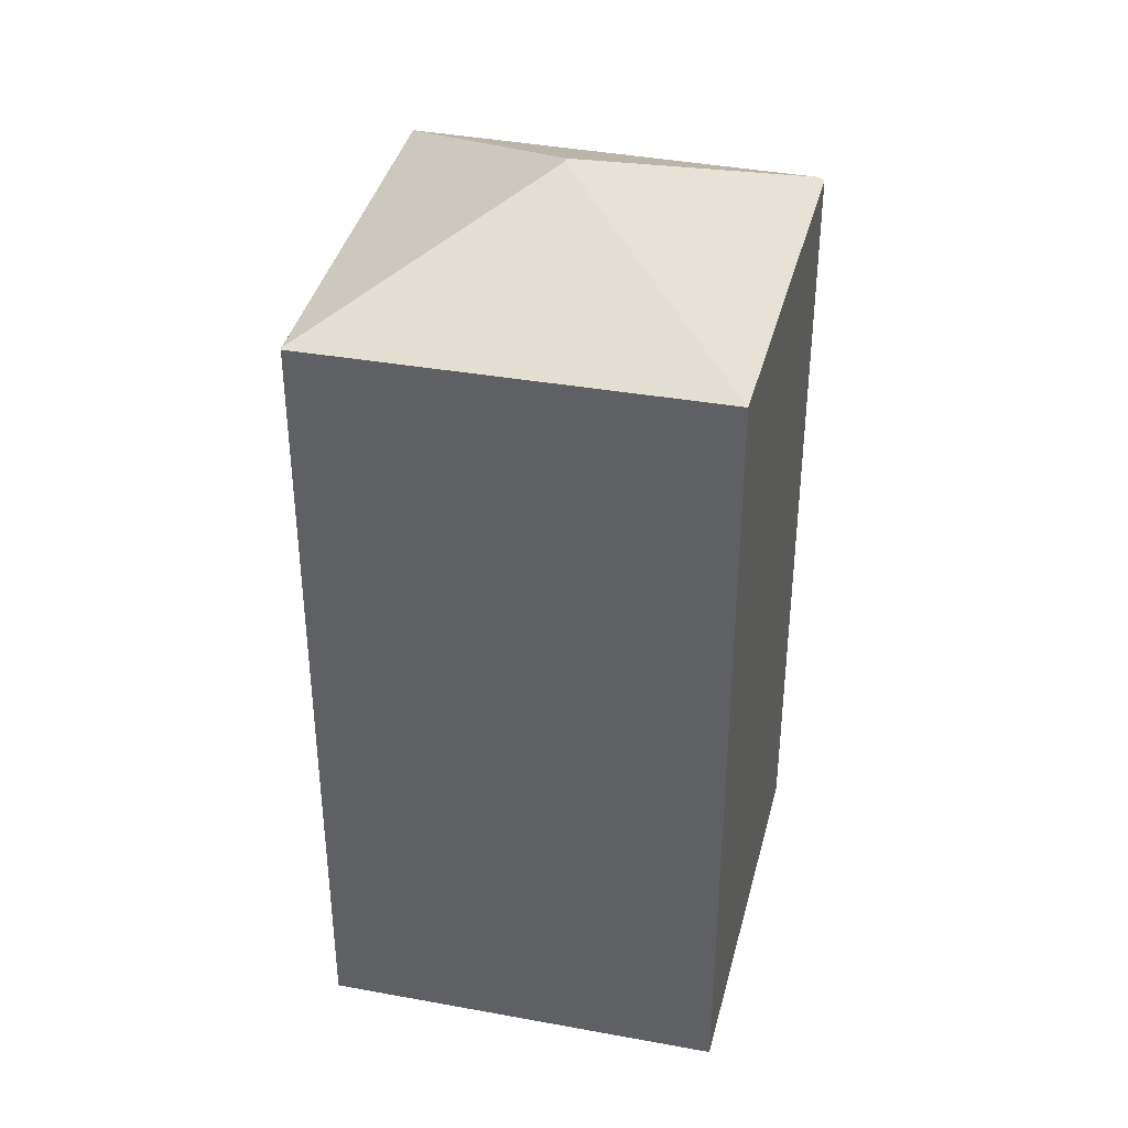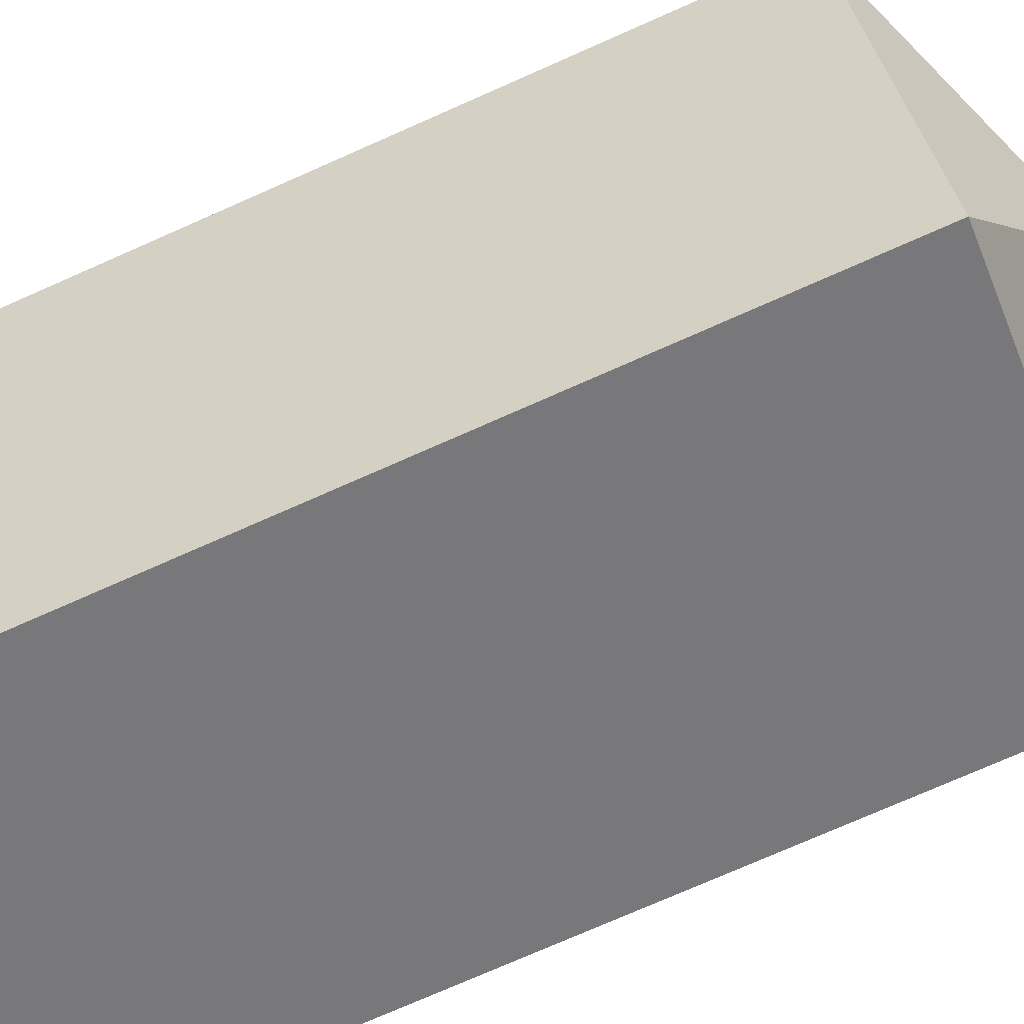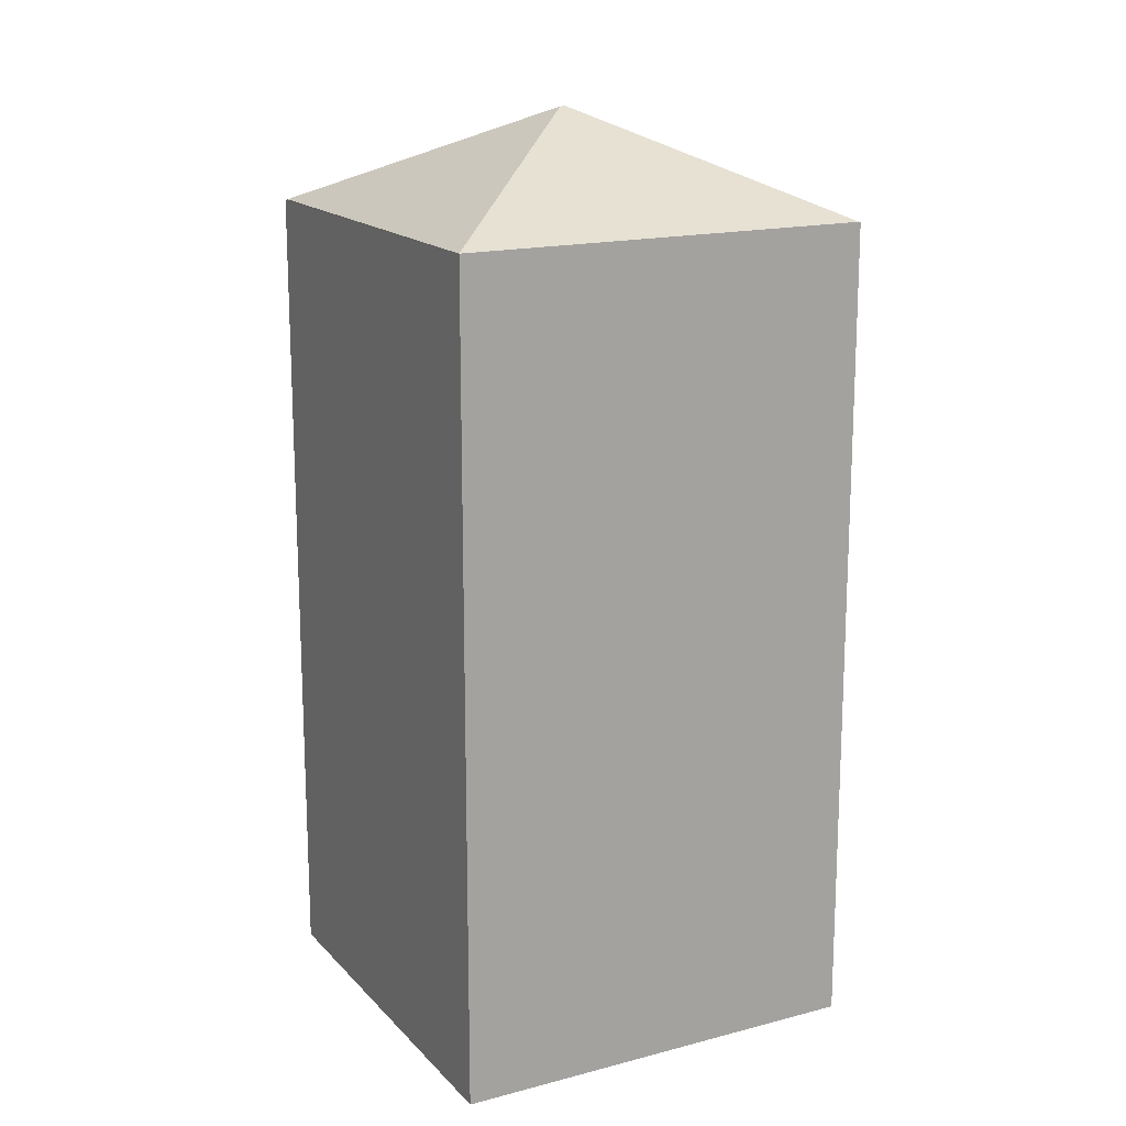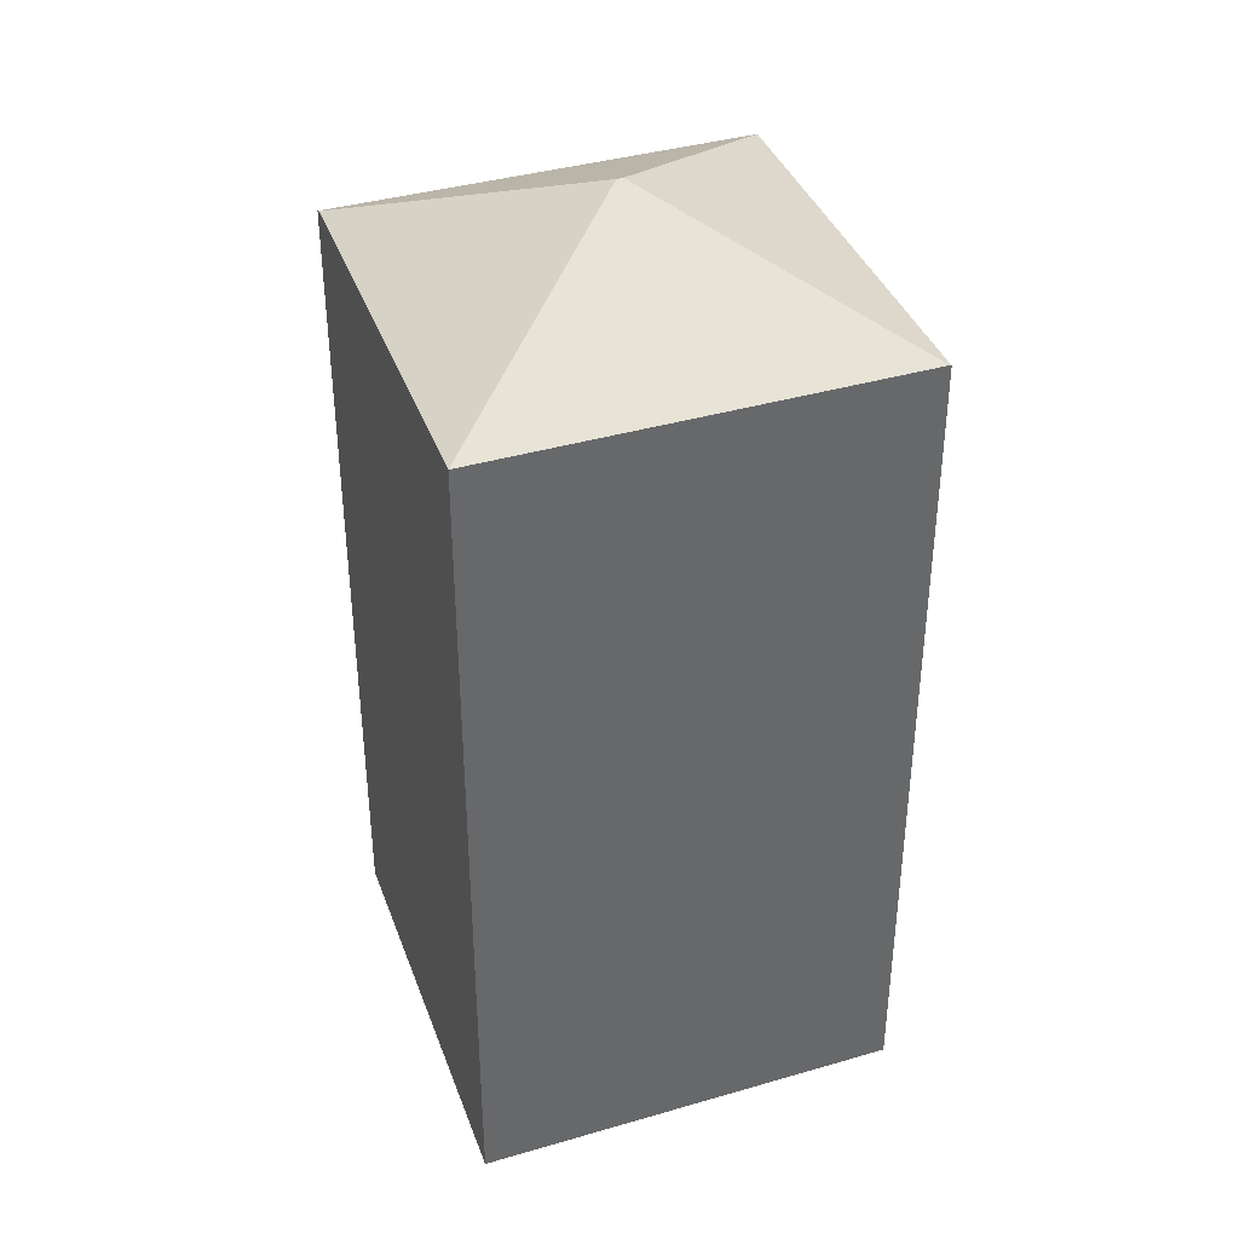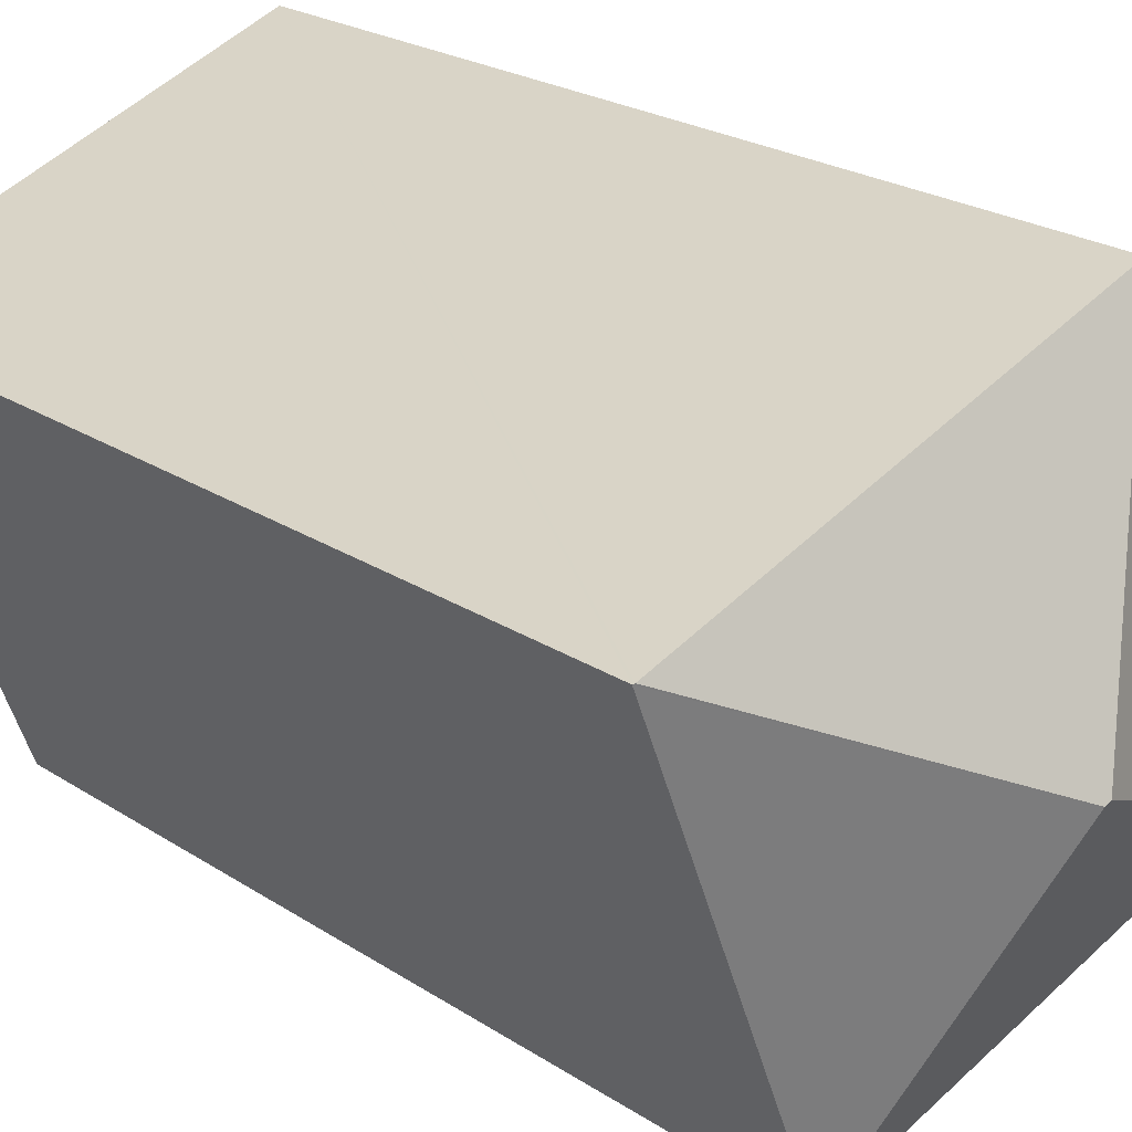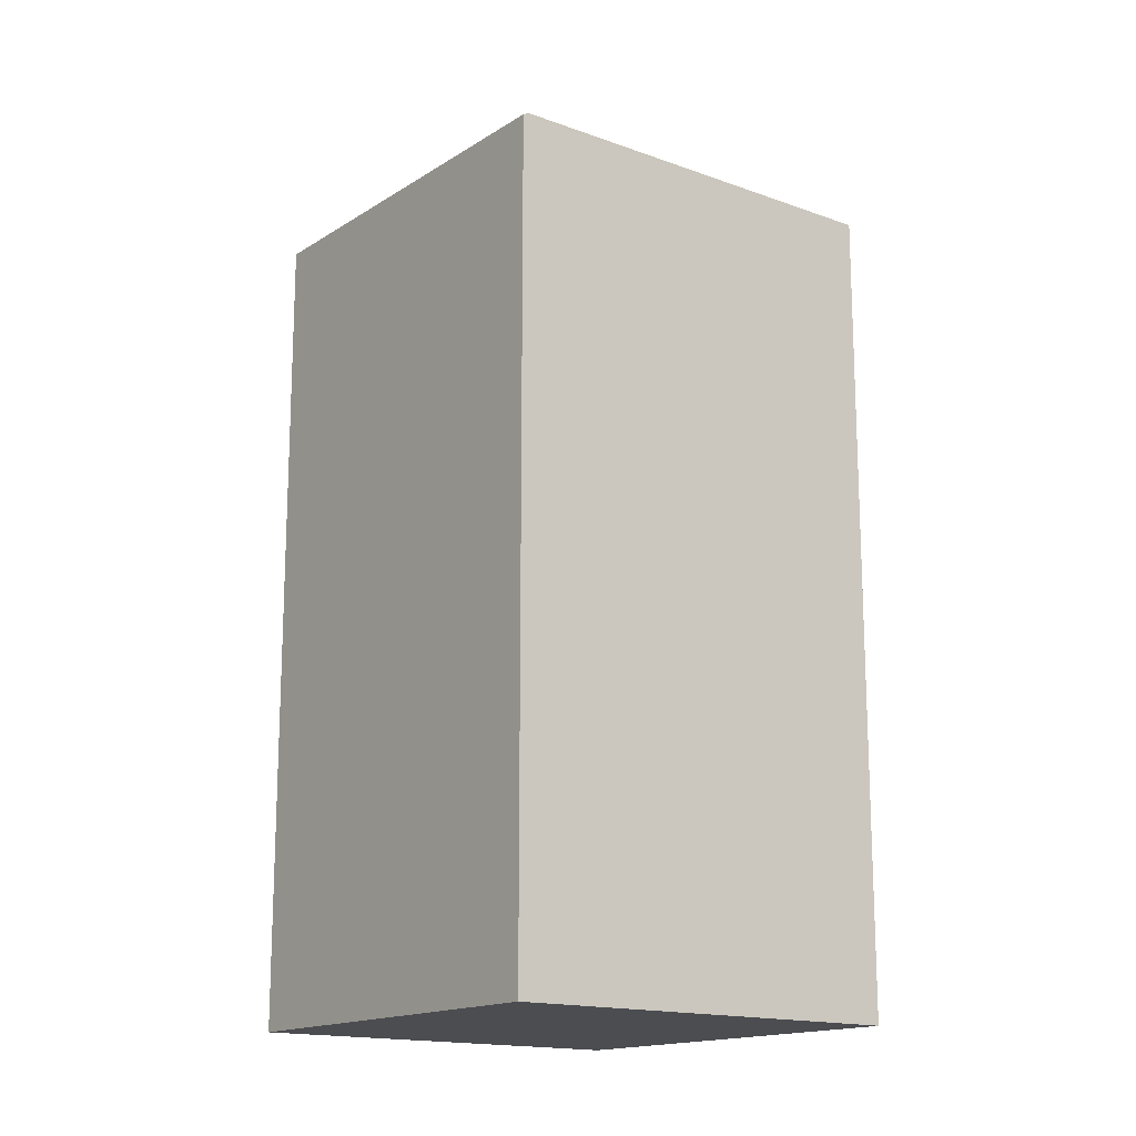
<metadata>
{"format":"obj","ext":"obj","renderer":"f3d","projection":"perspective","resolution":1024,"background":"white","views":[{"elev":37.9,"azim":124.0,"up":"+Y"},{"elev":-75.5,"azim":113.8,"up":"+Z"},{"elev":16.4,"azim":-7.3,"up":"+Y"},{"elev":38.9,"azim":1.1,"up":"+Y"},{"elev":22.2,"azim":138.8,"up":"+Z"},{"elev":-15.9,"azim":-107.1,"up":"+Y"}]}
</metadata>
<code>
v  2.62 8.873 1.187
v  1.392 7.906 3.802
v  5.166 7.906 2.34
v  2.566 8.873 1.208
v  0.02 7.906 0.056
v  5.181 7.898 2.334
v  3.767 7.919 -1.368
v  0 7.877 4.823e-16
v  3.767 8.377e-17 -1.368
v  0 0 0
v  1.392 -2.328e-16 3.802
v  0.02 -3.429e-18 0.056
v  5.181 -1.429e-16 2.334
v  5.166 -1.433e-16 2.34
g defaultobject
f 1 2 3
f 2 1 4
f 4 5 2
f 6 1 3
f 1 6 7
f 5 7 8
f 7 5 4
f 7 4 1
f 9 8 7
f 8 9 10
f 8 2 5
f 2 8 10
f 2 10 11
f 11 10 12
f 11 3 2
f 3 11 6
f 6 11 13
f 13 11 14
f 6 9 7
f 9 6 13
f 12 14 11
f 14 12 10
f 14 10 9
f 14 9 13

</code>
